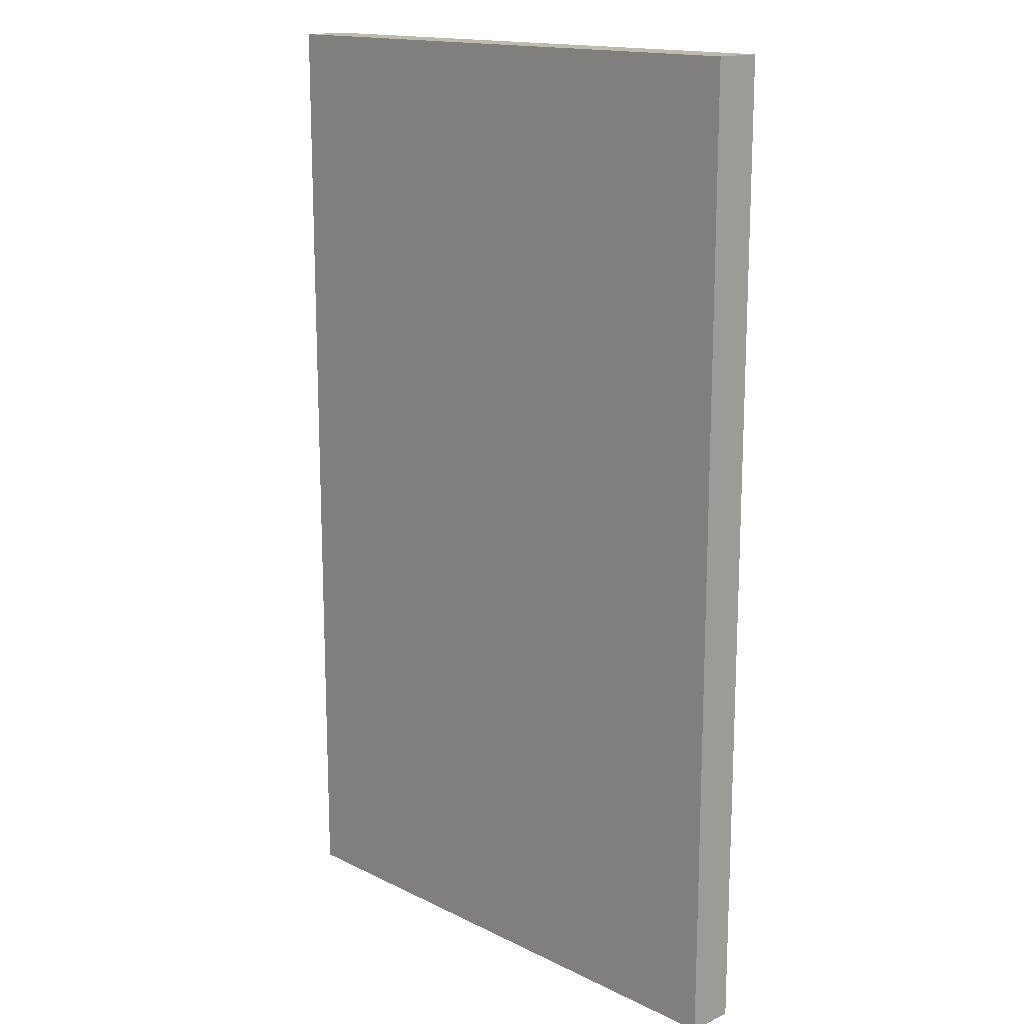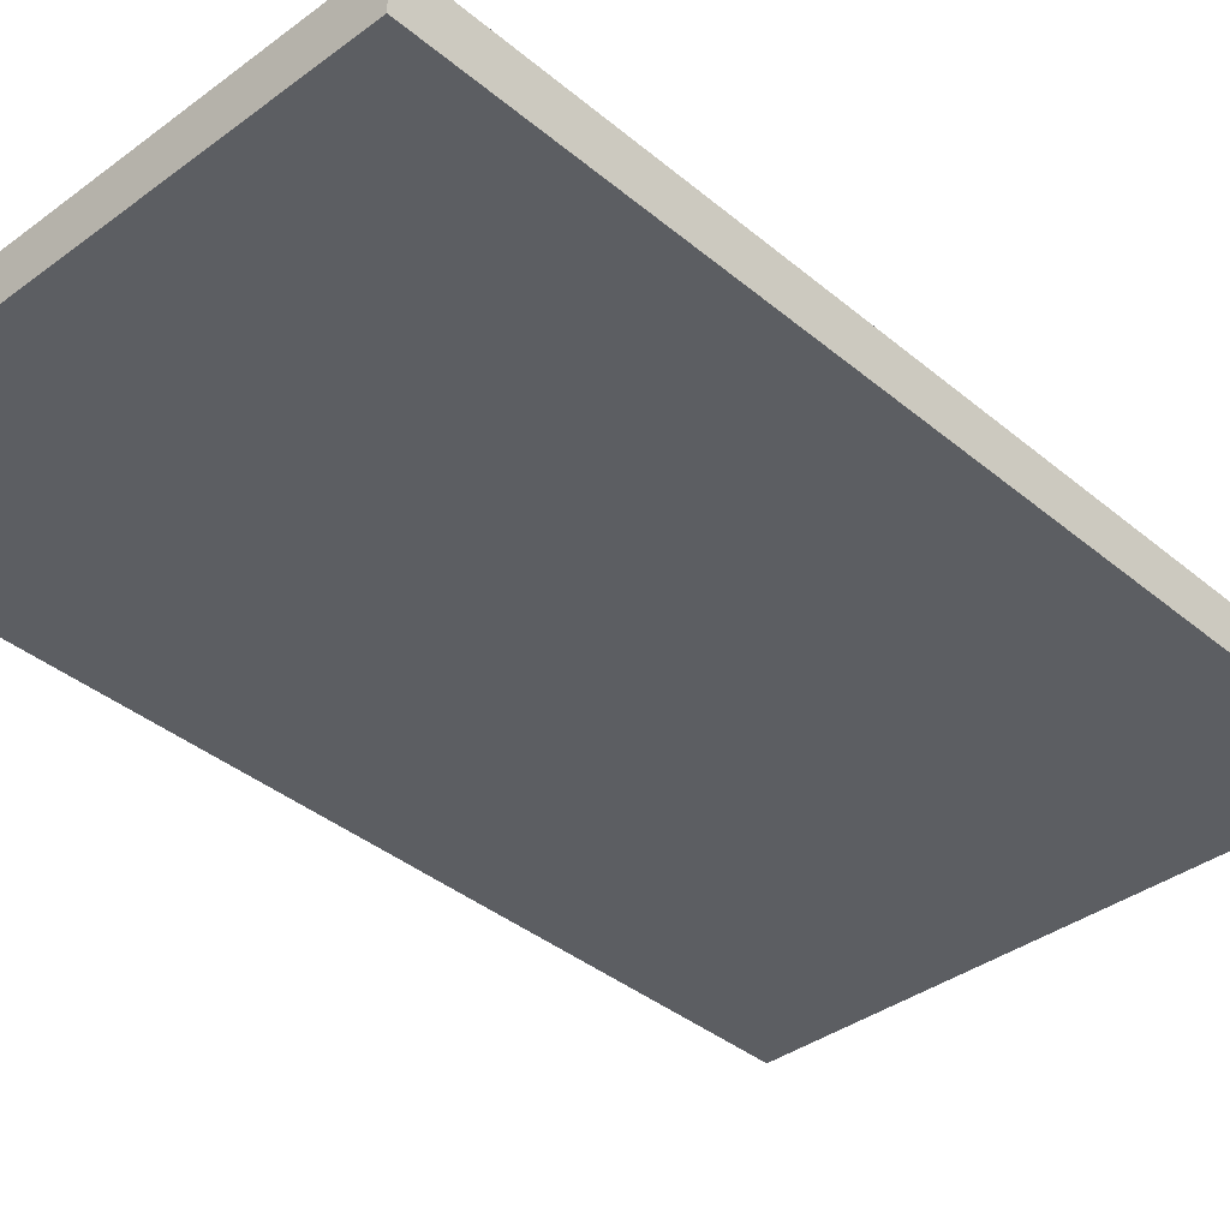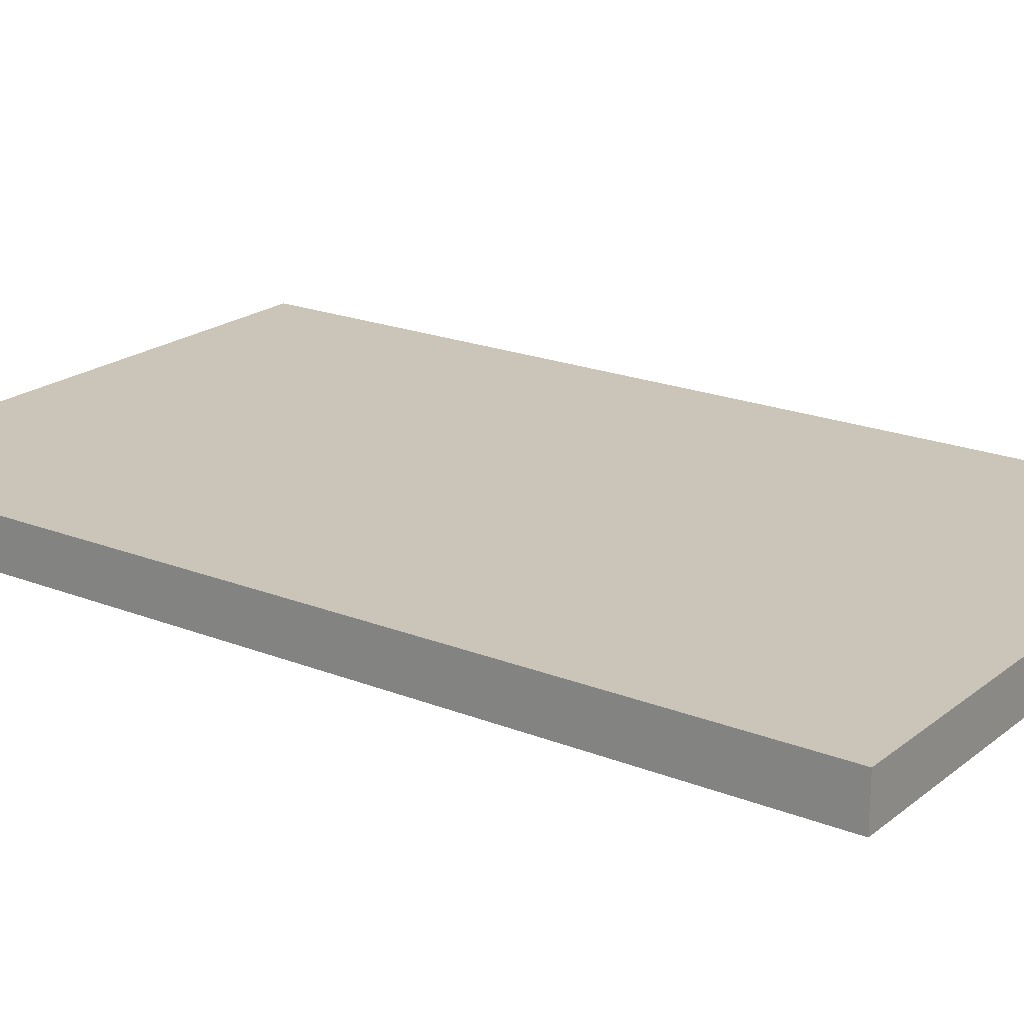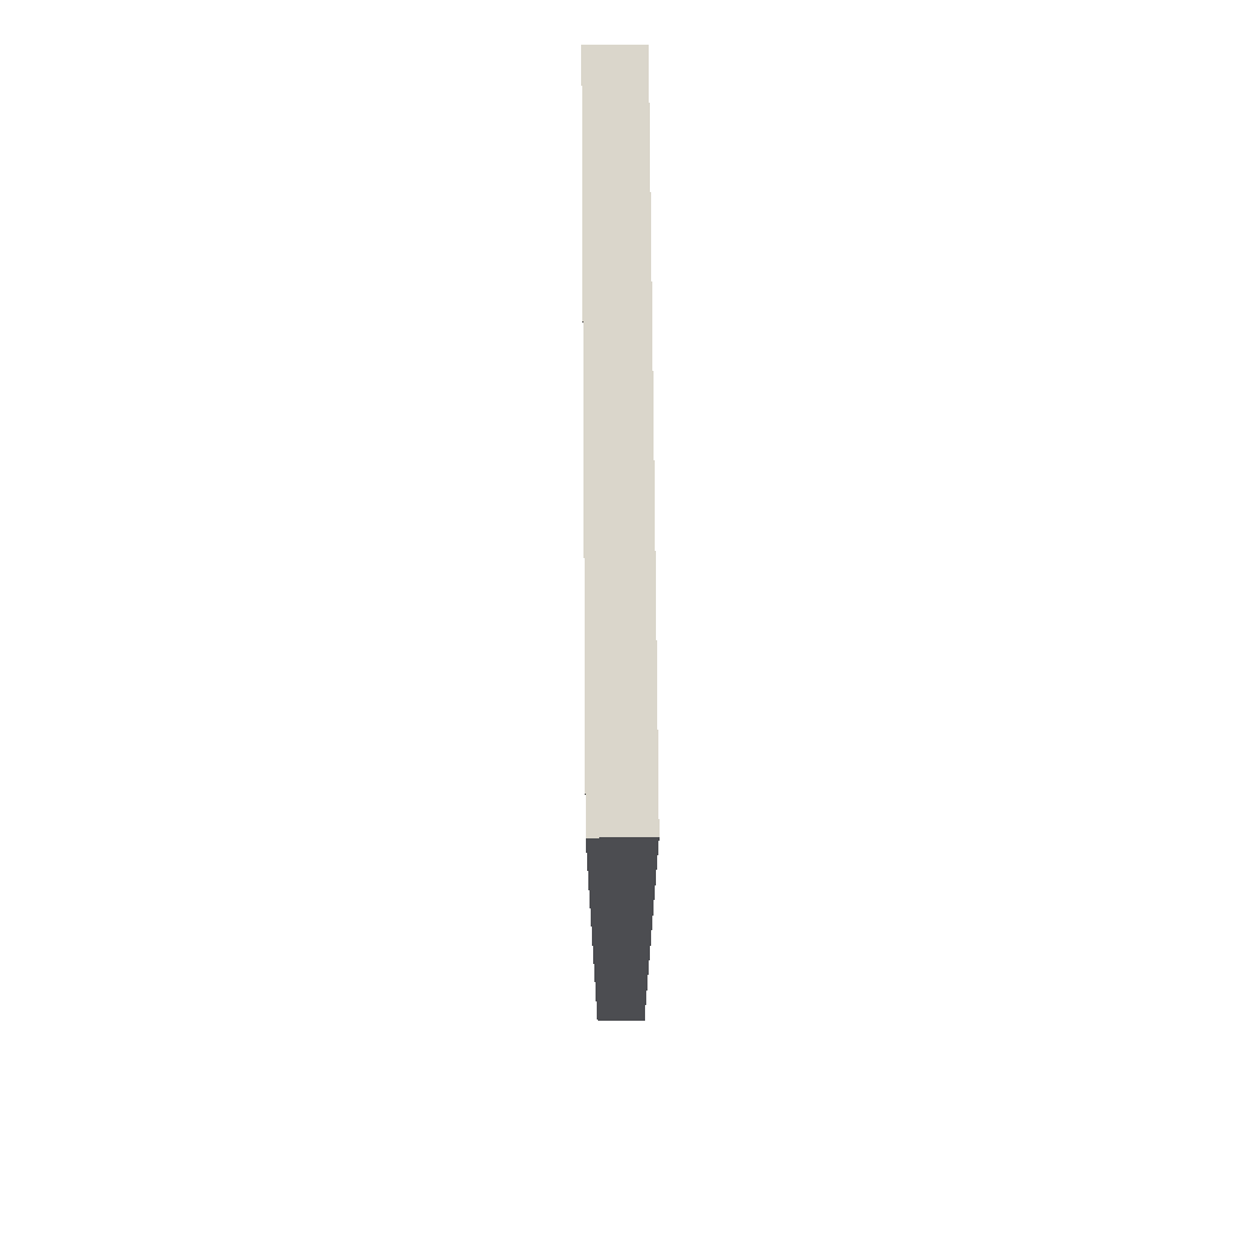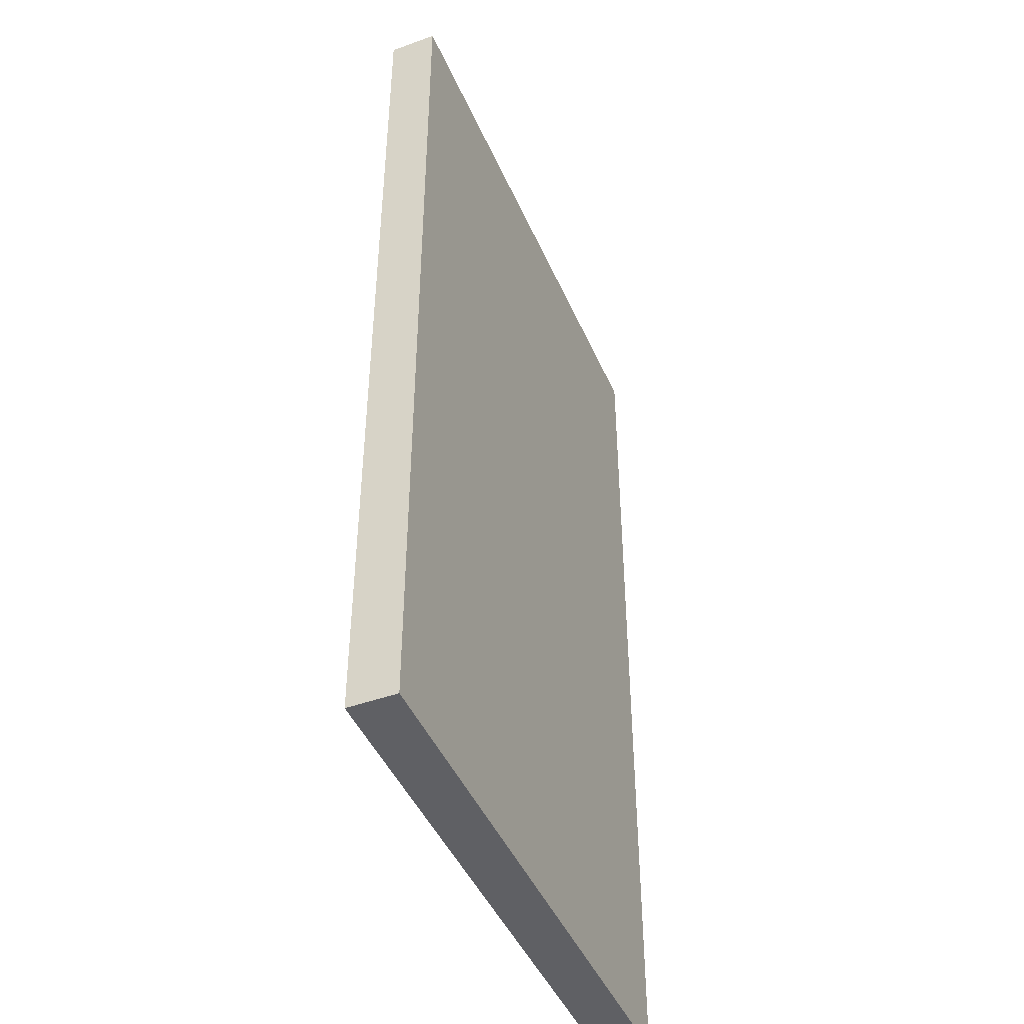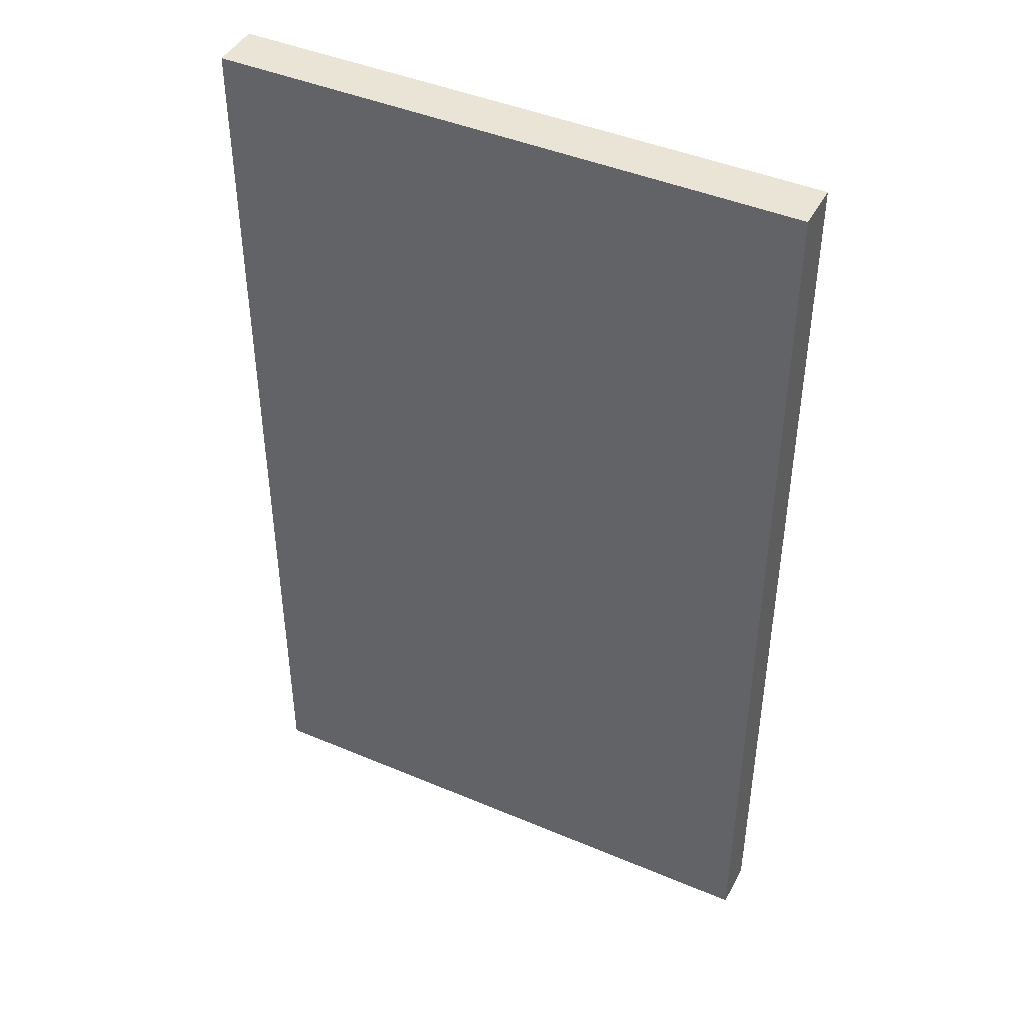
<metadata>
{"format":"obj","ext":"obj","renderer":"f3d","projection":"perspective","resolution":1024,"background":"white","views":[{"elev":15.7,"azim":45.7,"up":"+Y"},{"elev":-37.7,"azim":-136.7,"up":"+Z"},{"elev":20.4,"azim":125.8,"up":"+Z"},{"elev":73.8,"azim":89.5,"up":"+Y"},{"elev":-45.2,"azim":112.7,"up":"+Y"},{"elev":43.9,"azim":26.4,"up":"+Y"}]}
</metadata>
<code>
v  -60 0 5
v  -60 0 0
v  0 0 0
v  0 0 5
v  -60 100 5
v  0 100 5
v  0 100 0
v  -60 100 0
g Box002
f 1 2 3 4
f 5 6 7 8
f 1 4 6 5
f 4 3 7 6
f 3 2 8 7
f 2 1 5 8

</code>
